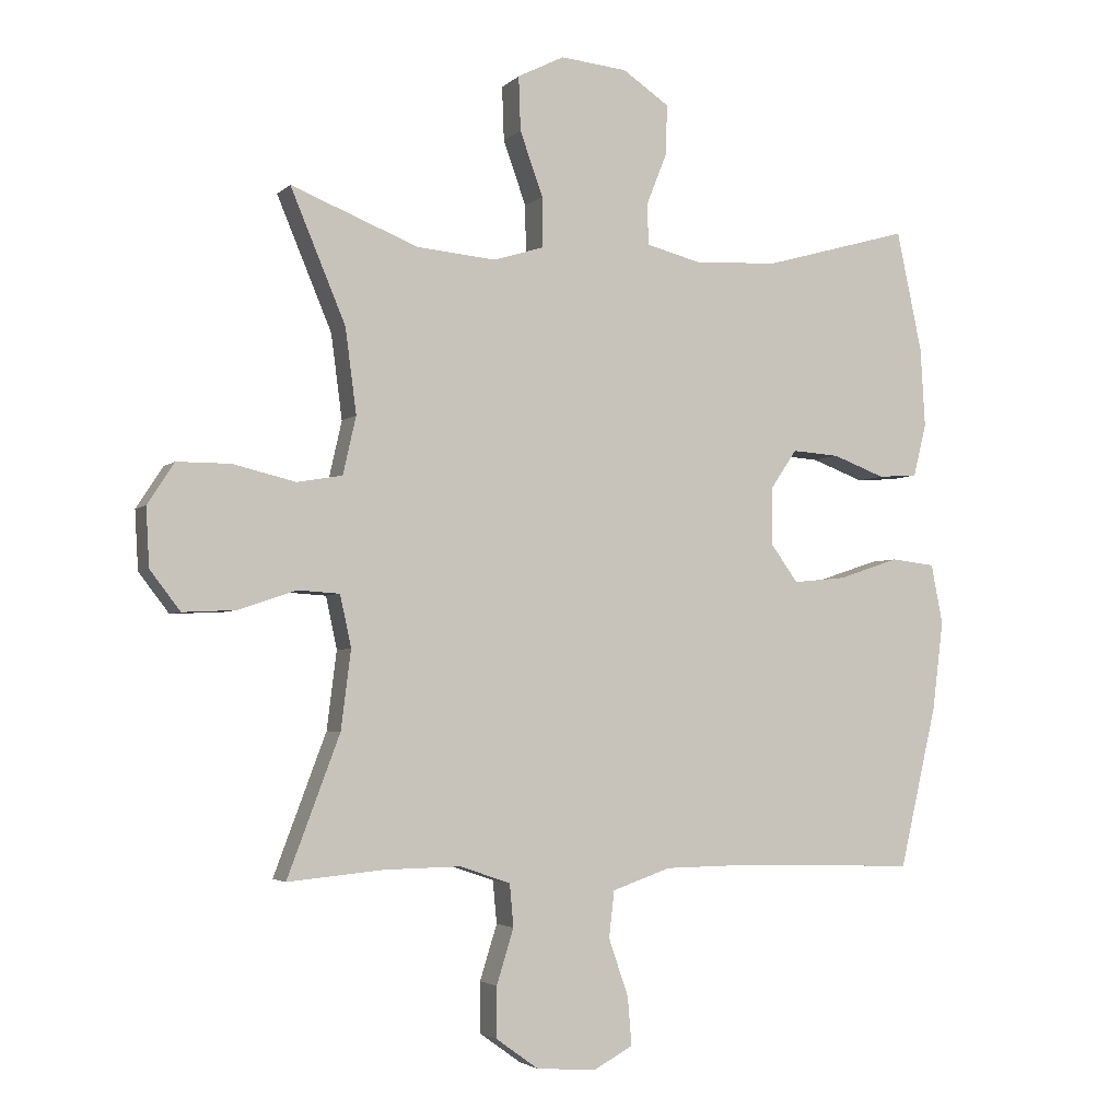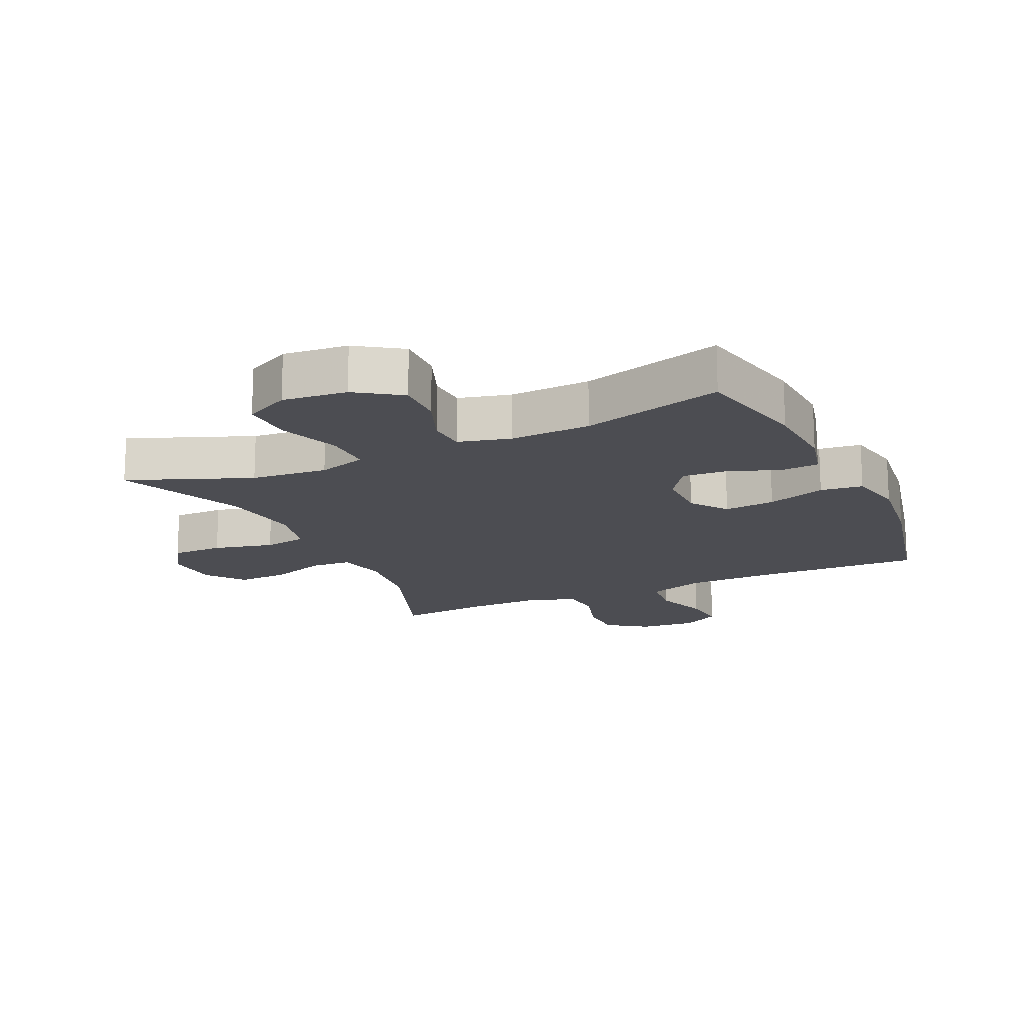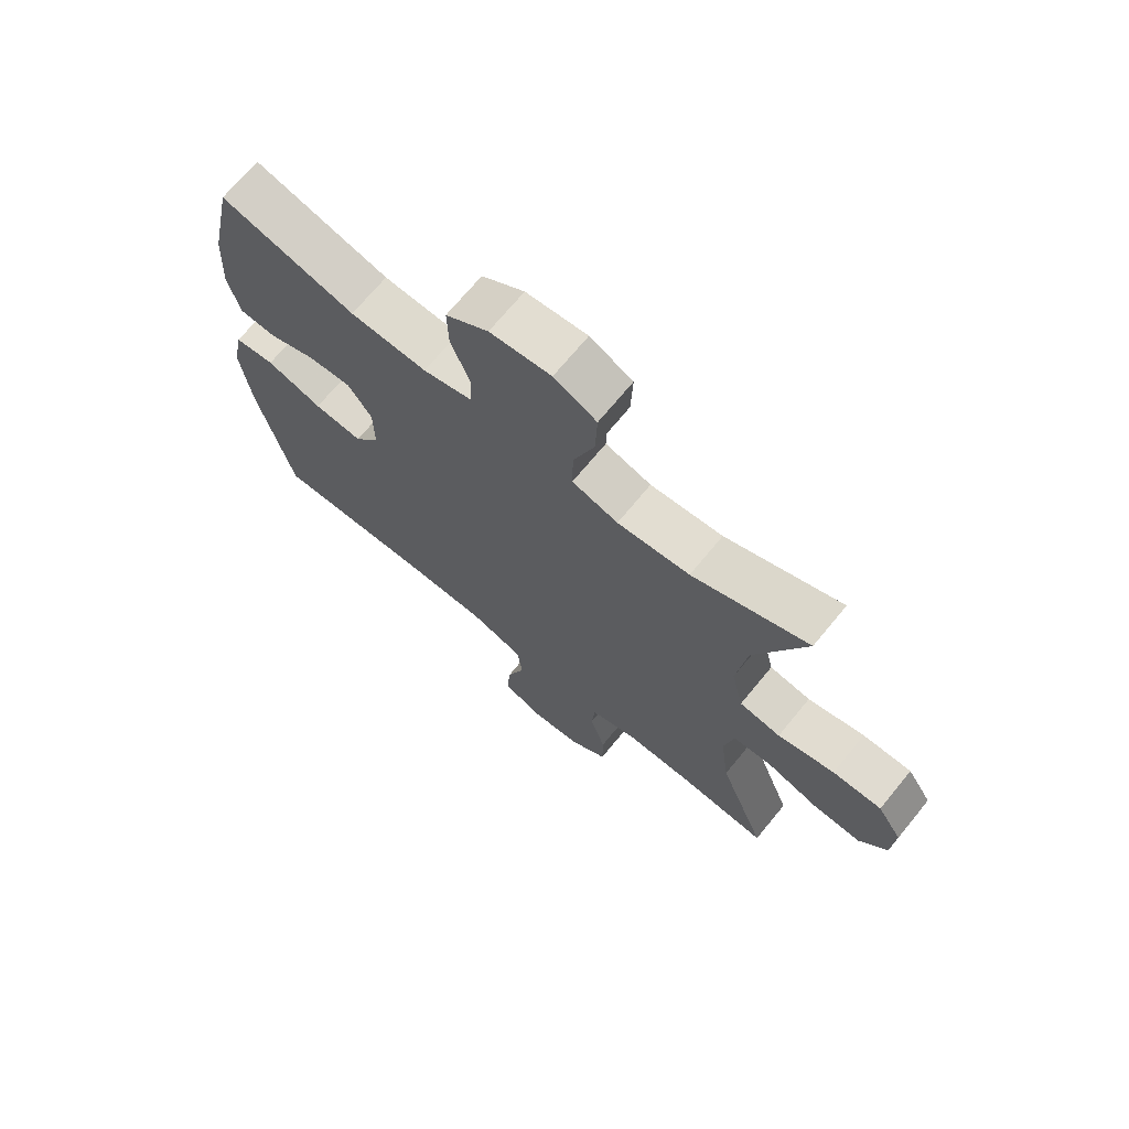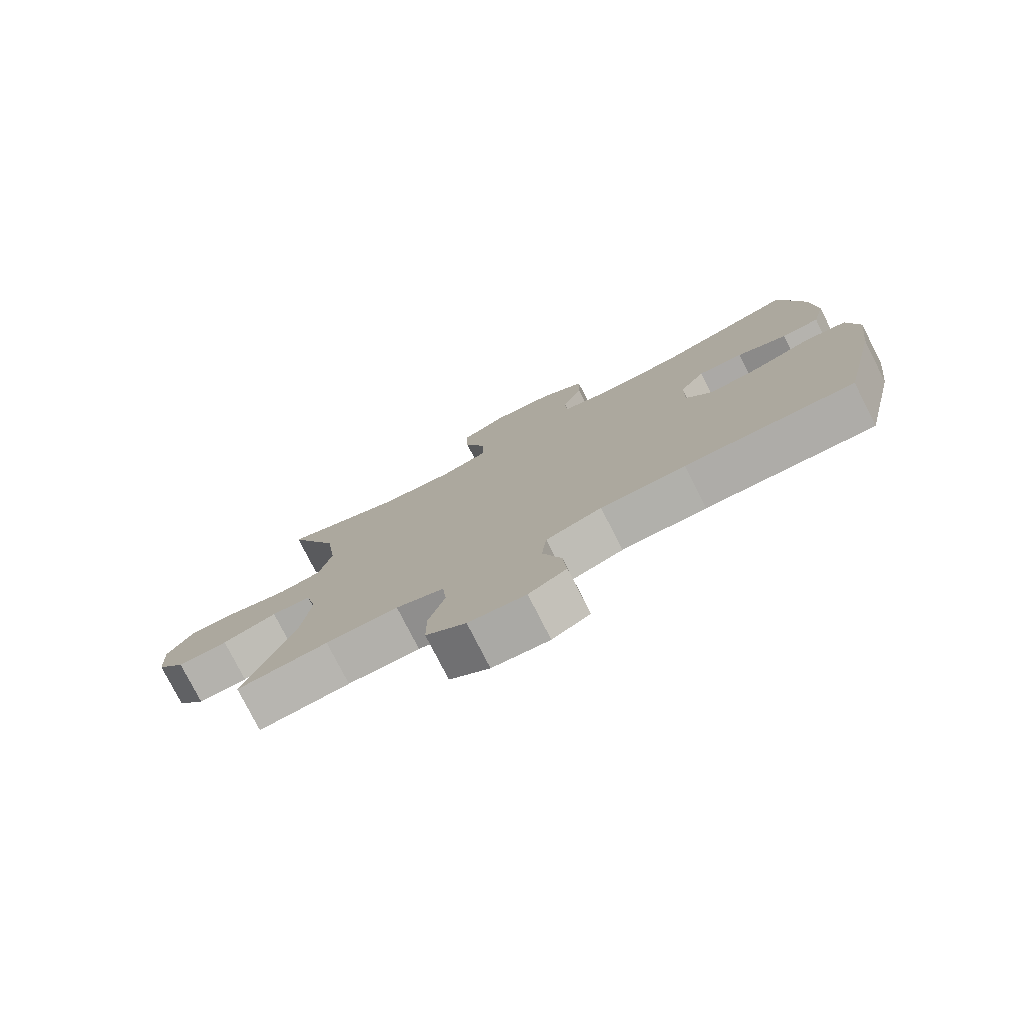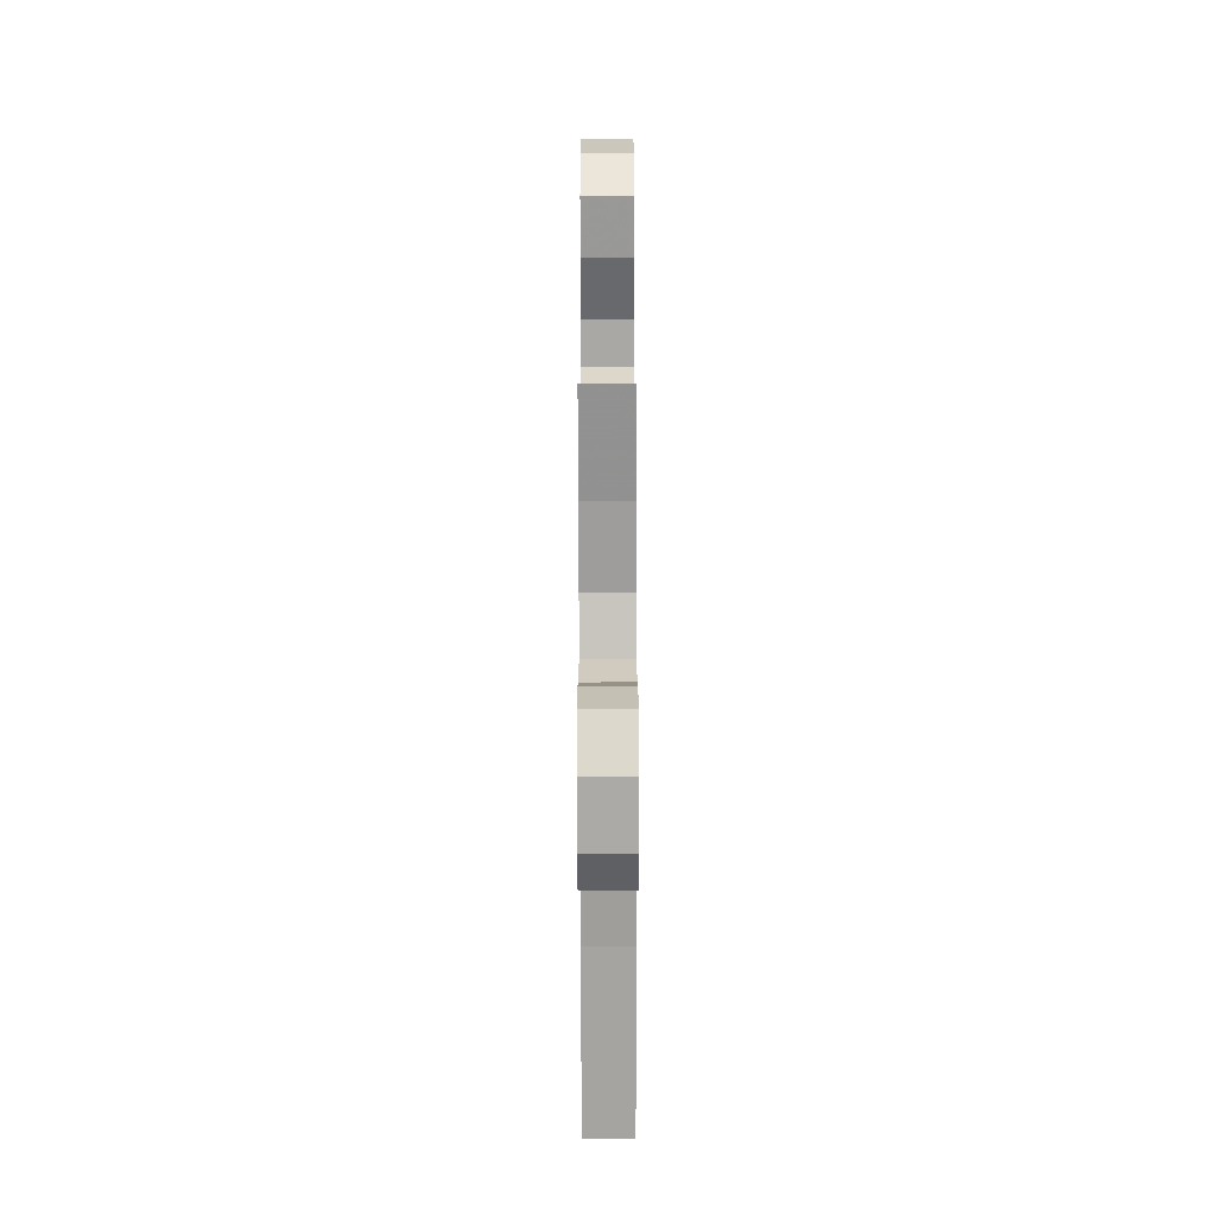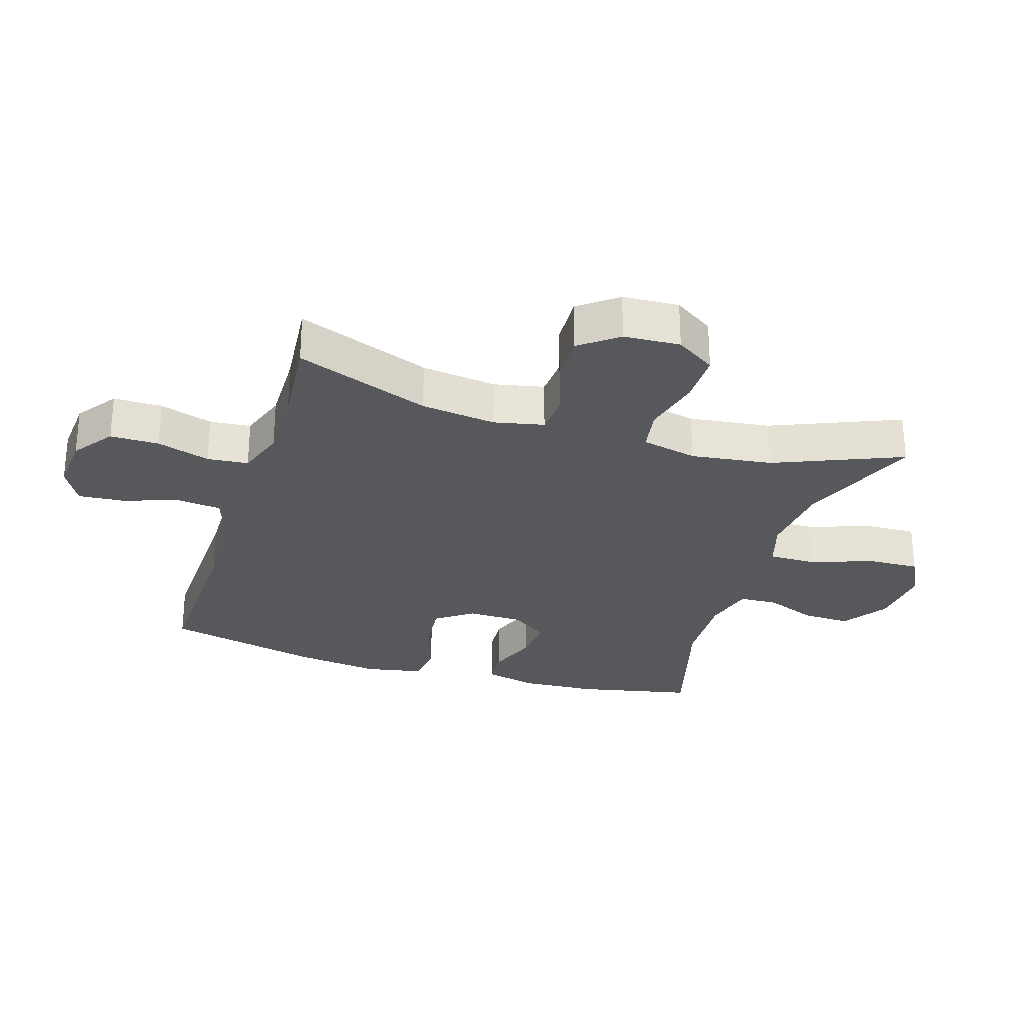
<metadata>
{"format":"obj","ext":"obj","renderer":"f3d","projection":"perspective","resolution":1024,"background":"white","views":[{"elev":-3.4,"azim":-22.1,"up":"+Z"},{"elev":-16.4,"azim":24.9,"up":"+Y"},{"elev":70.0,"azim":-140.6,"up":"+Z"},{"elev":-78.0,"azim":27.0,"up":"+Z"},{"elev":-71.6,"azim":-89.9,"up":"+Z"},{"elev":-28.1,"azim":-107.5,"up":"+Y"}]}
</metadata>
<code>
v 0.5 0.07 -0.5
v 0.231 0.07 -0.492
v 0.096 0.07 -0.494
v 0.007 0.07 -0.525
v -0.001 0.07 -0.596
v 0.029 0.07 -0.683
v 0.035 0.07 -0.756
v -0.025 0.07 -0.789
v -0.116 0.07 -0.782
v -0.18 0.07 -0.736
v -0.18 0.07 -0.659
v -0.154 0.07 -0.575
v -0.16 0.07 -0.51
v -0.237 0.07 -0.484
v -0.353 0.07 -0.486
v -0.5 0.07 -0.5
v -0.42 0.07 -0.287
v -0.405 0.07 -0.168
v -0.422 0.07 -0.089
v -0.486 0.07 -0.085
v -0.574 0.07 -0.115
v -0.655 0.07 -0.119
v -0.701 0.07 -0.059
v -0.706 0.07 0.03
v -0.665 0.07 0.093
v -0.583 0.07 0.093
v -0.488 0.07 0.07
v -0.419 0.07 0.082
v -0.399 0.07 0.17
v -0.416 0.07 0.299
v -0.5 0.07 0.5
v -0.306 0.07 0.423
v -0.185 0.07 0.412
v -0.108 0.07 0.436
v -0.109 0.07 0.512
v -0.144 0.07 0.61
v -0.147 0.07 0.692
v -0.076 0.07 0.728
v 0.026 0.07 0.718
v 0.097 0.07 0.67
v 0.095 0.07 0.594
v 0.063 0.07 0.513
v 0.066 0.07 0.452
v 0.148 0.07 0.431
v 0.276 0.07 0.437
v 0.5 0.07 0.5
v 0.539 0.07 0.316
v 0.546 0.07 0.195
v 0.526 0.07 0.115
v 0.466 0.07 0.111
v 0.386 0.07 0.141
v 0.314 0.07 0.146
v 0.274 0.07 0.087
v 0.273 0.07 0
v 0.315 0.07 -0.058
v 0.396 0.07 -0.05
v 0.489 0.07 -0.019
v 0.556 0.07 -0.027
v 0.574 0.07 -0.118
v 0.557 0.07 -0.254
v 0.5 0 -0.5
v 0.231 0 -0.492
v 0.096 0 -0.494
v 0.007 0 -0.525
v -0.001 0 -0.596
v 0.029 0 -0.683
v 0.035 0 -0.756
v -0.025 0 -0.789
v -0.116 0 -0.782
v -0.18 0 -0.736
v -0.18 0 -0.659
v -0.154 0 -0.575
v -0.16 0 -0.51
v -0.237 0 -0.484
v -0.353 0 -0.486
v -0.5 0 -0.5
v -0.42 0 -0.287
v -0.405 0 -0.168
v -0.422 0 -0.089
v -0.486 0 -0.085
v -0.574 0 -0.115
v -0.655 0 -0.119
v -0.701 0 -0.059
v -0.706 0 0.03
v -0.665 0 0.093
v -0.583 0 0.093
v -0.488 0 0.07
v -0.419 0 0.082
v -0.399 0 0.17
v -0.416 0 0.299
v -0.5 0 0.5
v -0.306 0 0.423
v -0.185 0 0.412
v -0.108 0 0.436
v -0.109 0 0.512
v -0.144 0 0.61
v -0.147 0 0.692
v -0.076 0 0.728
v 0.026 0 0.718
v 0.097 0 0.67
v 0.095 0 0.594
v 0.063 0 0.513
v 0.066 0 0.452
v 0.148 0 0.431
v 0.276 0 0.437
v 0.5 0 0.5
v 0.539 0 0.316
v 0.546 0 0.195
v 0.526 0 0.115
v 0.466 0 0.111
v 0.386 0 0.141
v 0.314 0 0.146
v 0.274 0 0.087
v 0.273 0 0
v 0.315 0 -0.058
v 0.396 0 -0.05
v 0.489 0 -0.019
v 0.556 0 -0.027
v 0.574 0 -0.118
v 0.557 0 -0.254
f 60 1 2
f 59 60 2
f 58 59 2
f 57 58 2
f 56 57 2
f 55 56 2 3
f 54 55 3 4
f 53 54 4
f 49 50 51
f 48 49 51
f 47 48 51
f 46 47 51
f 45 46 51
f 44 45 51 52
f 43 44 52 53
f 40 41 42
f 39 40 42
f 38 39 42
f 37 38 42
f 36 37 42
f 35 36 42
f 34 35 42 43
f 43 53 4
f 34 43 4
f 33 34 4
f 30 31 32
f 33 4 5
f 32 33 5
f 30 32 5
f 29 30 5
f 25 26 27
f 24 25 27
f 23 24 27
f 22 23 27
f 21 22 27
f 20 21 27
f 19 20 27 28
f 5 6 7
f 29 5 7
f 28 29 7
f 19 28 7
f 18 19 7
f 15 16 17
f 14 15 17 18
f 10 11 12
f 9 10 12
f 8 9 12
f 7 8 12
f 7 12 13
f 18 7 13
f 13 14 18
f 62 61 120
f 62 120 119
f 62 119 118
f 62 118 117
f 62 117 116
f 63 62 116 115
f 64 63 115 114
f 64 114 113
f 111 110 109
f 111 109 108
f 111 108 107
f 111 107 106
f 111 106 105
f 112 111 105 104
f 113 112 104 103
f 102 101 100
f 102 100 99
f 102 99 98
f 102 98 97
f 102 97 96
f 102 96 95
f 103 102 95 94
f 64 113 103
f 64 103 94
f 64 94 93
f 92 91 90
f 65 64 93
f 65 93 92
f 65 92 90
f 65 90 89
f 87 86 85
f 87 85 84
f 87 84 83
f 87 83 82
f 87 82 81
f 87 81 80
f 88 87 80 79
f 67 66 65
f 67 65 89
f 67 89 88
f 67 88 79
f 67 79 78
f 77 76 75
f 78 77 75 74
f 72 71 70
f 72 70 69
f 72 69 68
f 72 68 67
f 73 72 67
f 73 67 78
f 78 74 73
f 1 61 62 2
f 2 62 63 3
f 3 63 64 4
f 4 64 65 5
f 5 65 66 6
f 6 66 67 7
f 7 67 68 8
f 8 68 69 9
f 9 69 70 10
f 10 70 71 11
f 11 71 72 12
f 12 72 73 13
f 13 73 74 14
f 14 74 75 15
f 15 75 76 16
f 16 76 77 17
f 17 77 78 18
f 18 78 79 19
f 19 79 80 20
f 20 80 81 21
f 21 81 82 22
f 22 82 83 23
f 23 83 84 24
f 24 84 85 25
f 25 85 86 26
f 26 86 87 27
f 27 87 88 28
f 28 88 89 29
f 29 89 90 30
f 30 90 91 31
f 31 91 92 32
f 32 92 93 33
f 33 93 94 34
f 34 94 95 35
f 35 95 96 36
f 36 96 97 37
f 37 97 98 38
f 38 98 99 39
f 39 99 100 40
f 40 100 101 41
f 41 101 102 42
f 42 102 103 43
f 43 103 104 44
f 44 104 105 45
f 45 105 106 46
f 46 106 107 47
f 47 107 108 48
f 48 108 109 49
f 49 109 110 50
f 50 110 111 51
f 51 111 112 52
f 52 112 113 53
f 53 113 114 54
f 54 114 115 55
f 55 115 116 56
f 56 116 117 57
f 57 117 118 58
f 58 118 119 59
f 59 119 120 60
f 60 120 61 1

</code>
